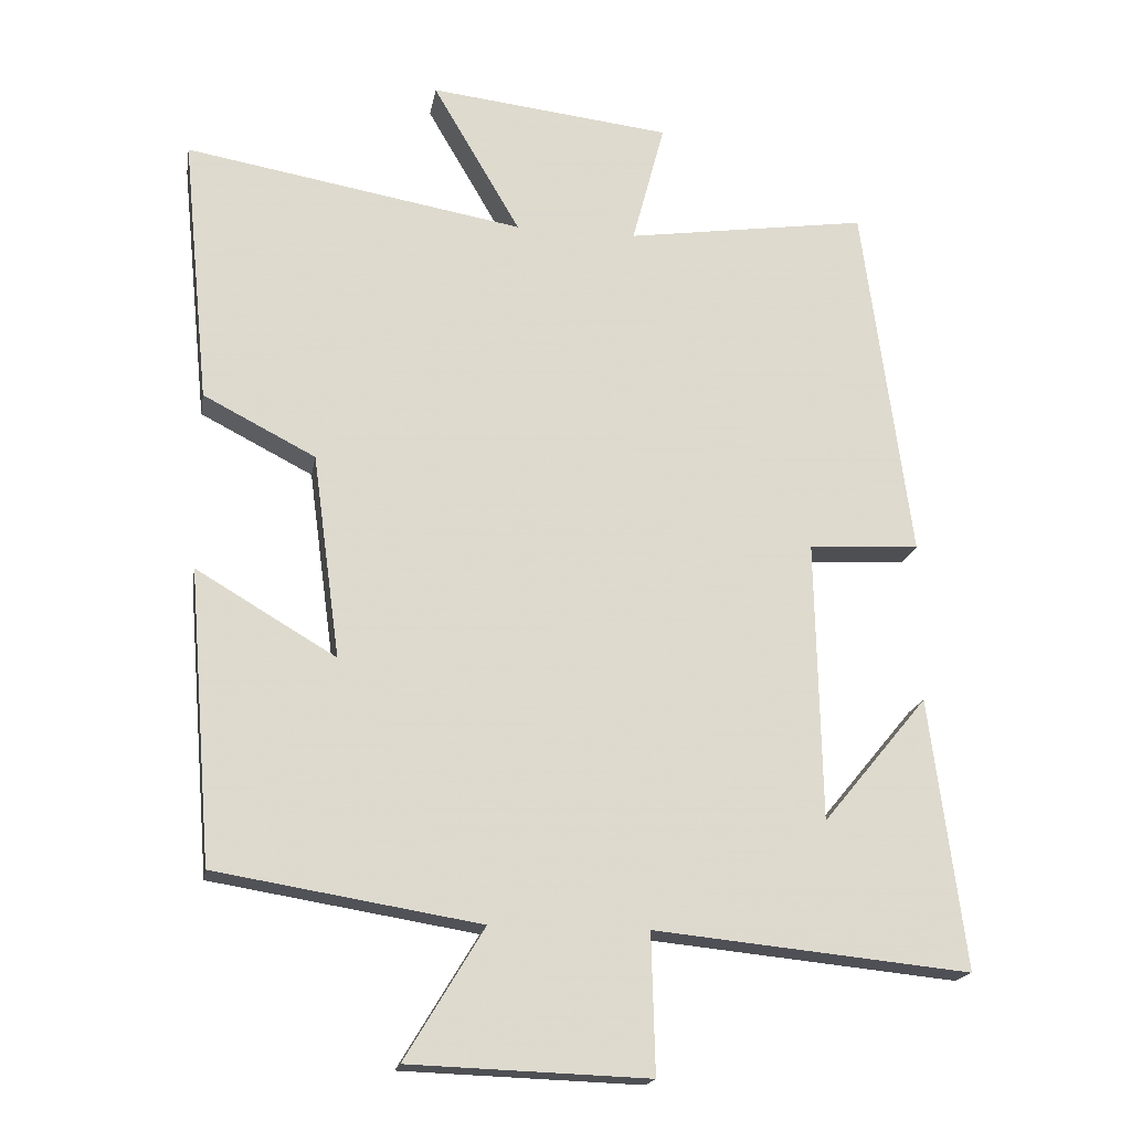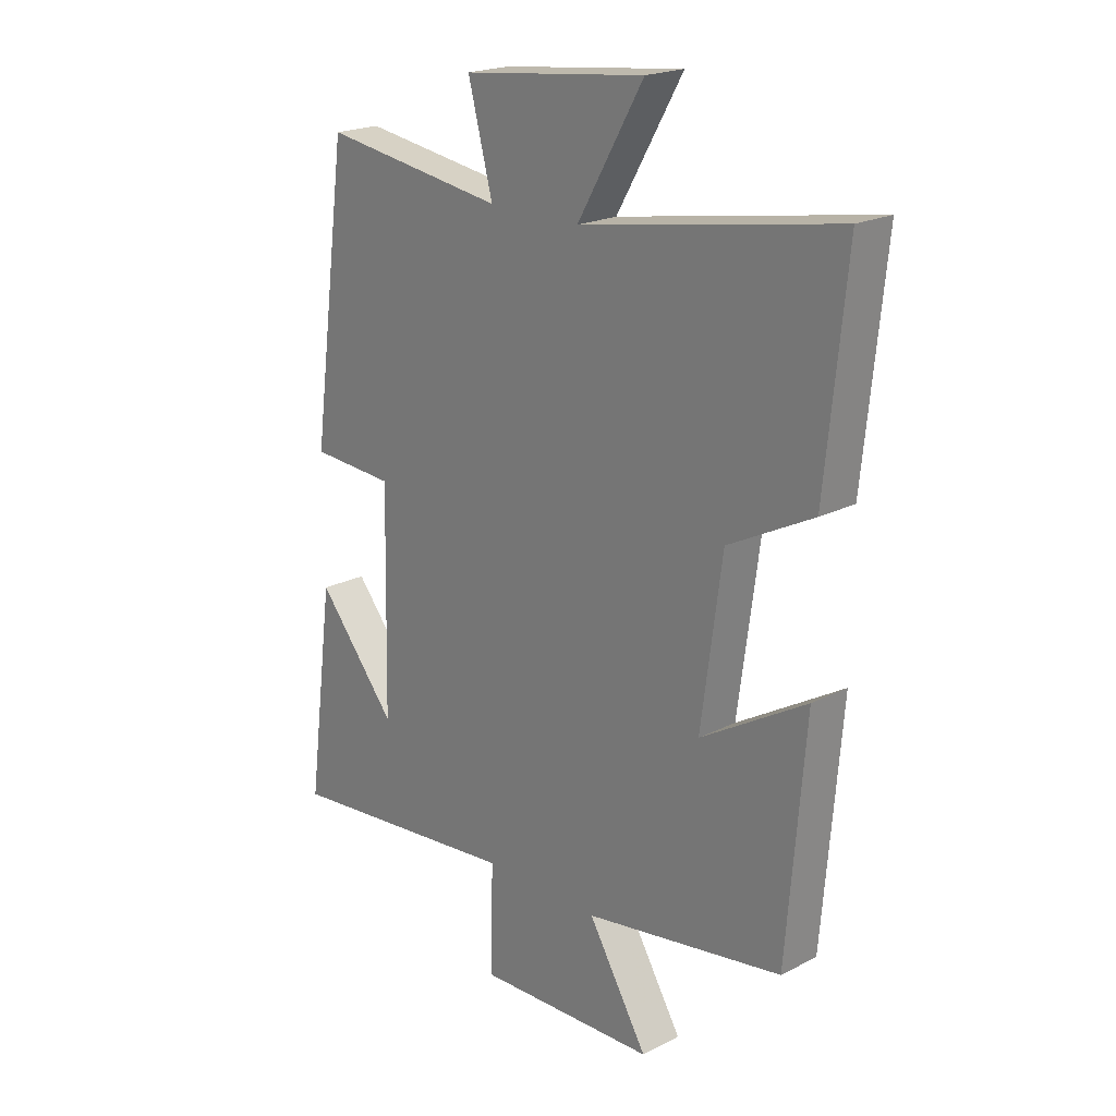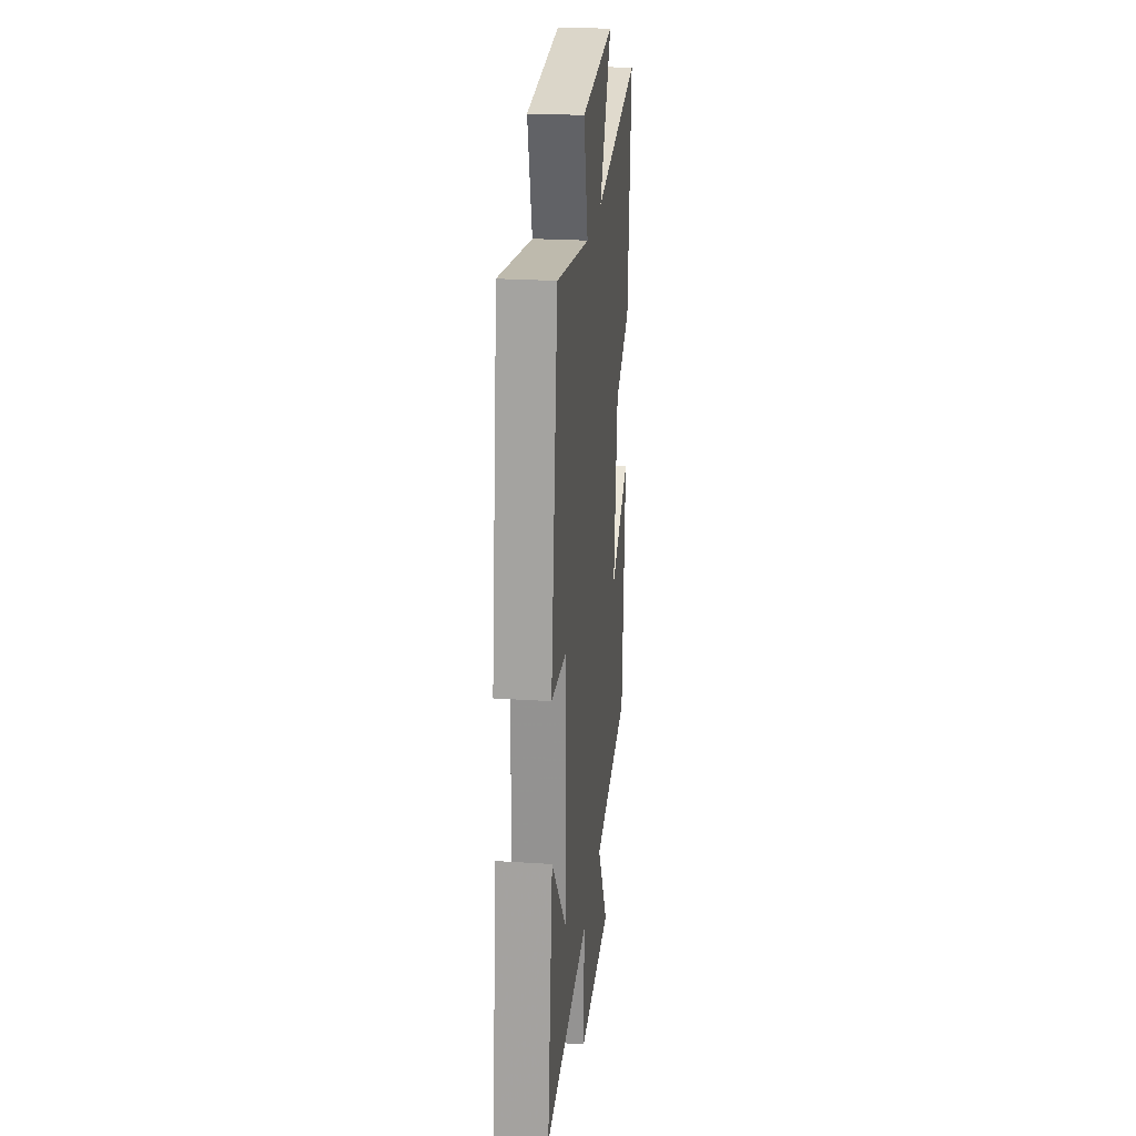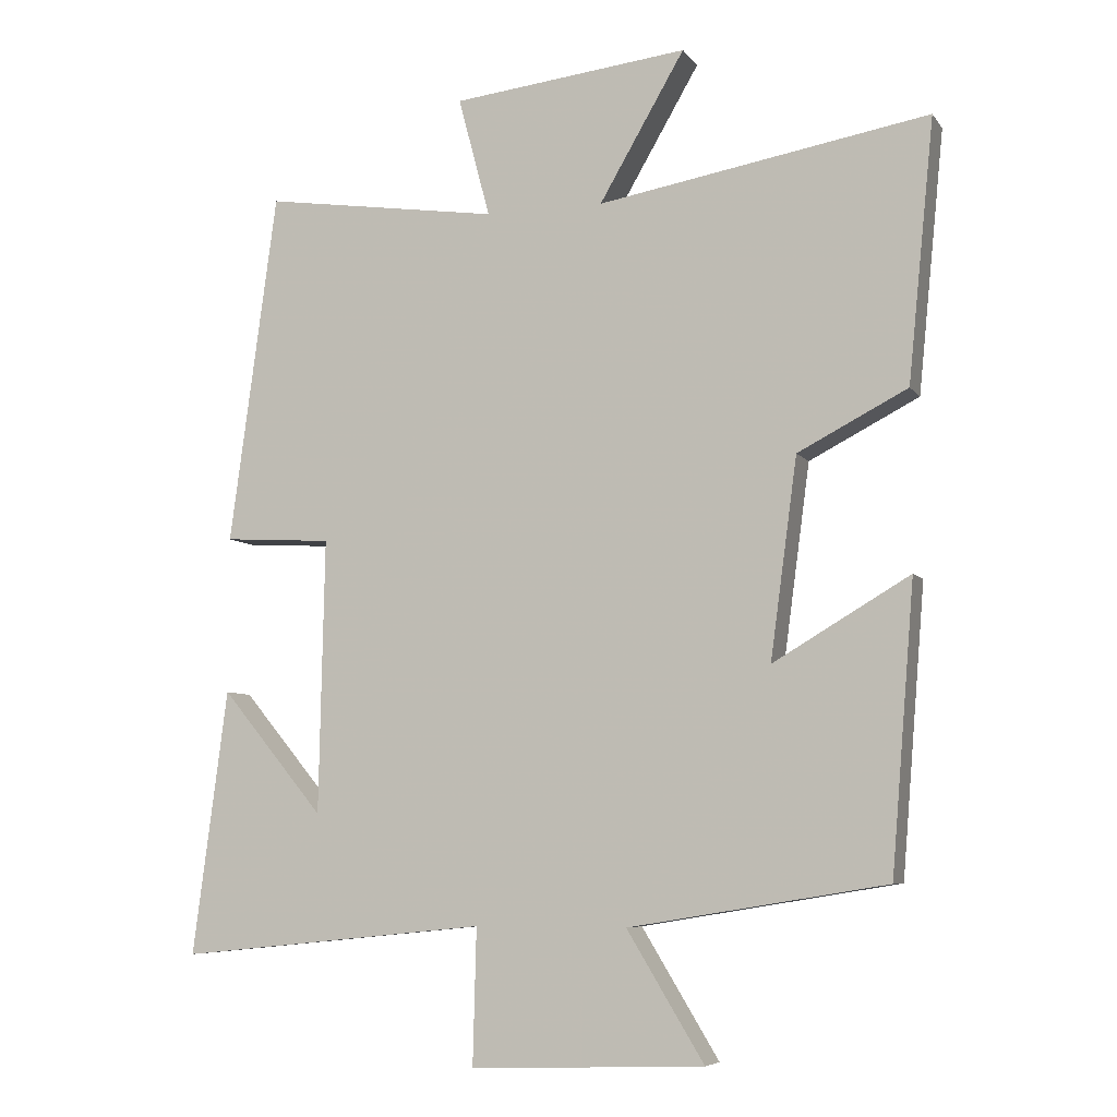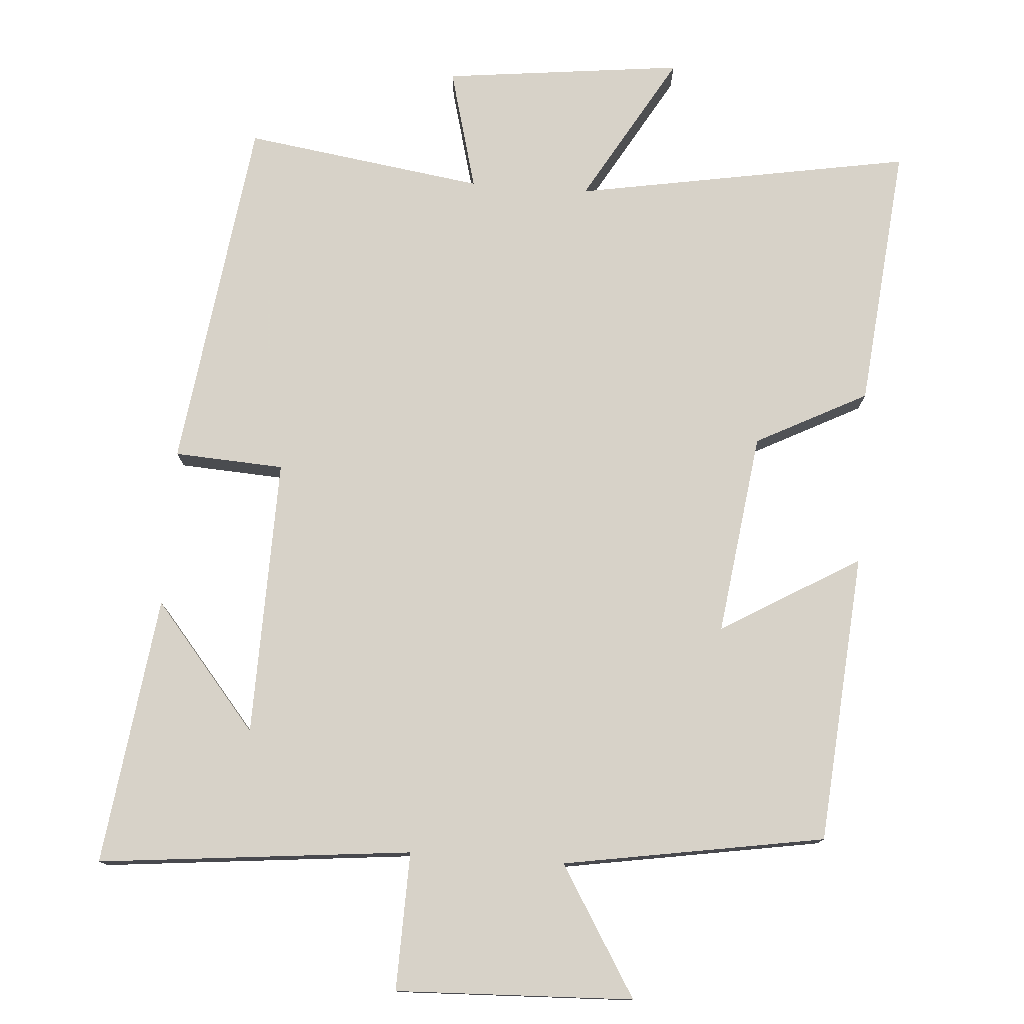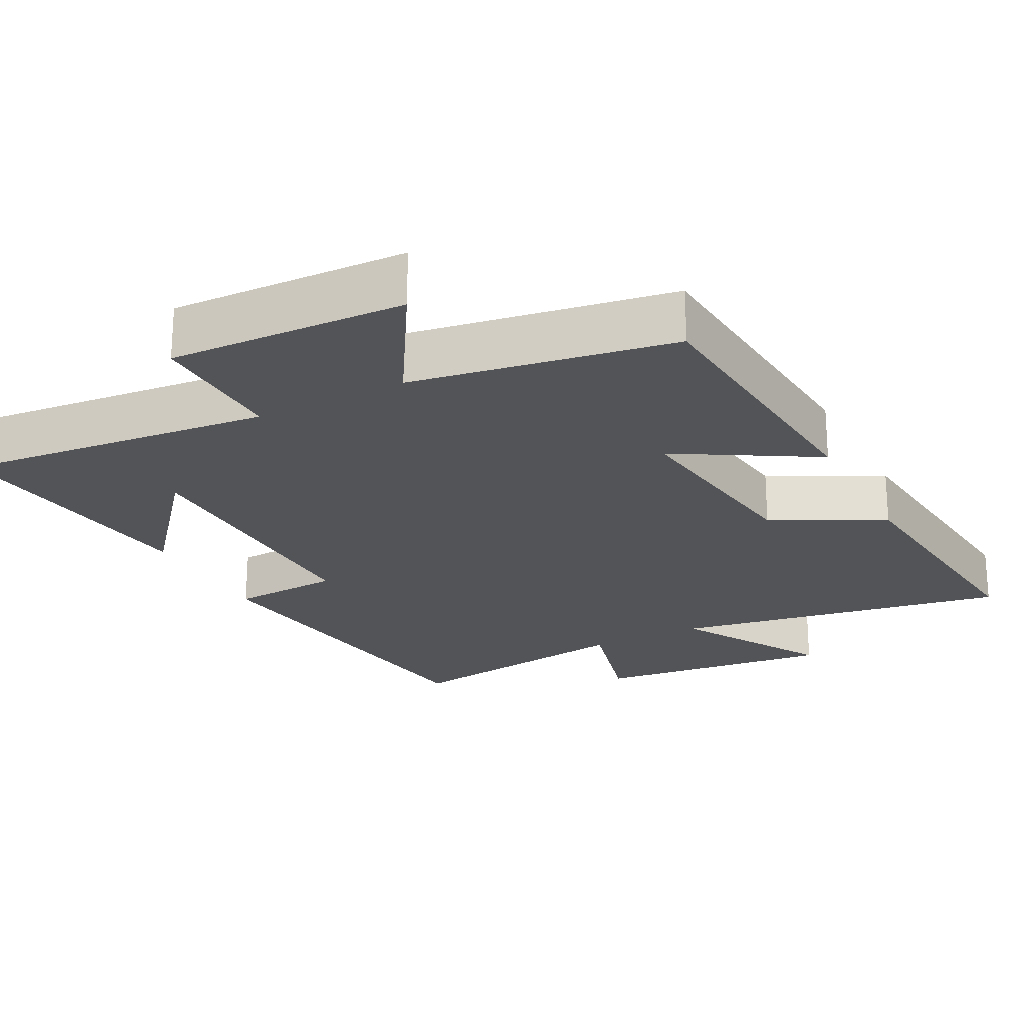
<metadata>
{"format":"obj","ext":"obj","renderer":"f3d","projection":"perspective","resolution":1024,"background":"white","views":[{"elev":-18.4,"azim":-9.8,"up":"+Z"},{"elev":20.8,"azim":-132.6,"up":"+Z"},{"elev":23.6,"azim":96.3,"up":"+Z"},{"elev":-6.8,"azim":-160.4,"up":"+Z"},{"elev":77.3,"azim":-175.9,"up":"+Y"},{"elev":-23.0,"azim":-152.5,"up":"+Y"}]}
</metadata>
<code>
v 0.549 0.07 -0.544
v 0.113 0.07 -0.5
v 0.118 0.07 -0.692
v -0.212 0.07 -0.68
v -0.103 0.07 -0.5
v -0.467 0.07 -0.44
v -0.5 0.07 -0.036
v -0.307 0.07 -0.15
v -0.345 0.07 0.132
v -0.5 0.07 0.212
v -0.537 0.07 0.581
v -0.069 0.07 0.5
v -0.19 0.07 0.708
v 0.144 0.07 0.67
v 0.099 0.07 0.5
v 0.433 0.07 0.549
v 0.5 0.07 0.052
v 0.347 0.07 0.043
v 0.355 0.07 -0.345
v 0.5 0.07 -0.17
v 0.549 0 -0.544
v 0.113 0 -0.5
v 0.118 0 -0.692
v -0.212 0 -0.68
v -0.103 0 -0.5
v -0.467 0 -0.44
v -0.5 0 -0.036
v -0.307 0 -0.15
v -0.345 0 0.132
v -0.5 0 0.212
v -0.537 0 0.581
v -0.069 0 0.5
v -0.19 0 0.708
v 0.144 0 0.67
v 0.099 0 0.5
v 0.433 0 0.549
v 0.5 0 0.052
v 0.347 0 0.043
v 0.355 0 -0.345
v 0.5 0 -0.17
f 19 20 1
f 15 16 17 18
f 15 18 19
f 12 13 14 15
f 12 15 19
f 9 10 11 12
f 8 9 12 19
f 5 6 7 8
f 5 8 19
f 2 3 4 5
f 2 5 19
f 1 2 19
f 21 40 39
f 38 37 36 35
f 39 38 35
f 35 34 33 32
f 39 35 32
f 32 31 30 29
f 39 32 29 28
f 28 27 26 25
f 39 28 25
f 25 24 23 22
f 39 25 22
f 39 22 21
f 1 21 22 2
f 2 22 23 3
f 3 23 24 4
f 4 24 25 5
f 5 25 26 6
f 6 26 27 7
f 7 27 28 8
f 8 28 29 9
f 9 29 30 10
f 10 30 31 11
f 11 31 32 12
f 12 32 33 13
f 13 33 34 14
f 14 34 35 15
f 15 35 36 16
f 16 36 37 17
f 17 37 38 18
f 18 38 39 19
f 19 39 40 20
f 20 40 21 1

</code>
